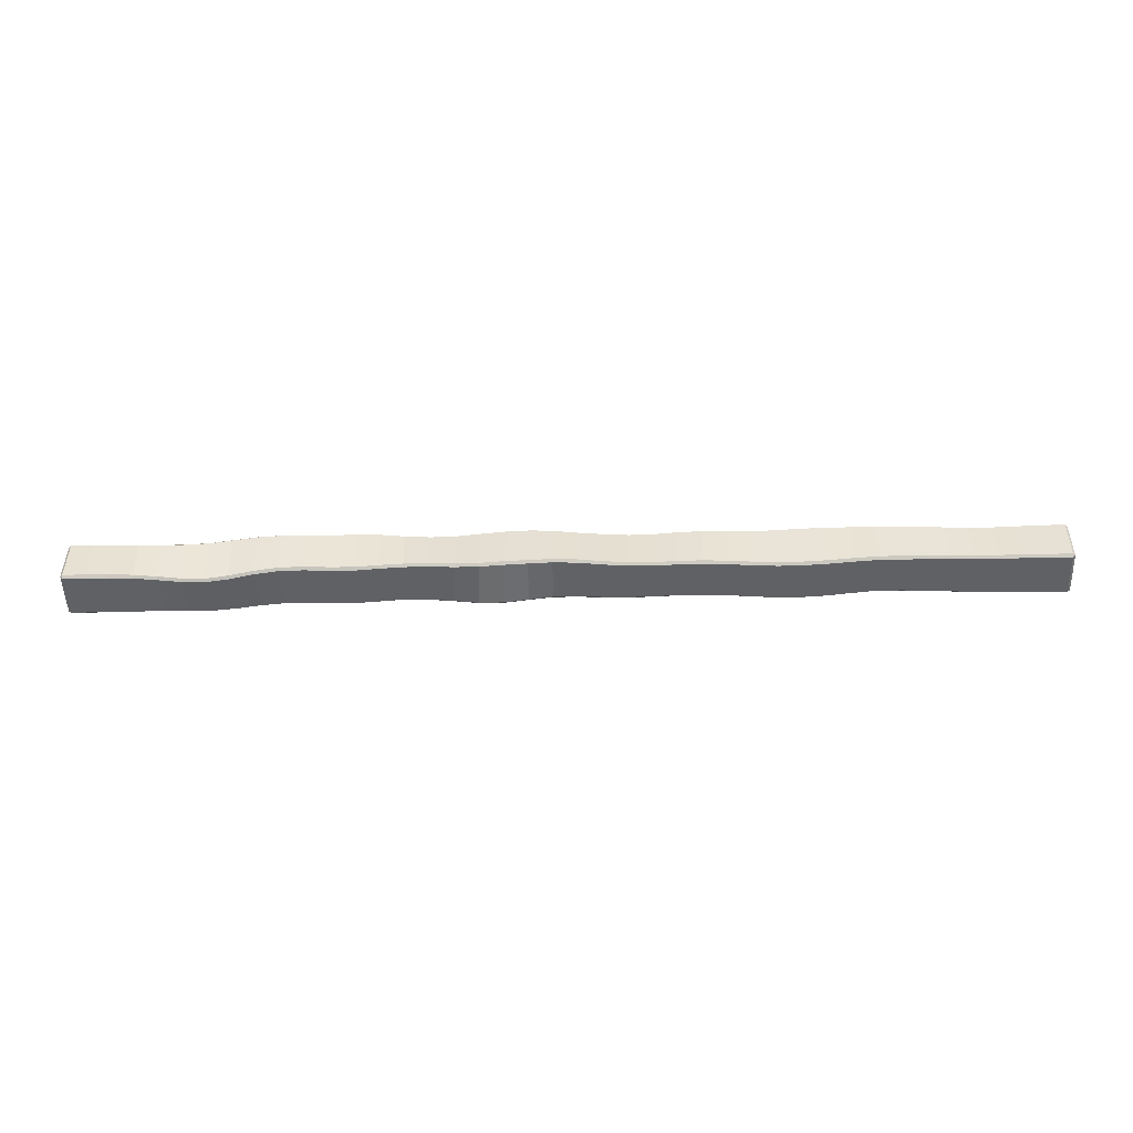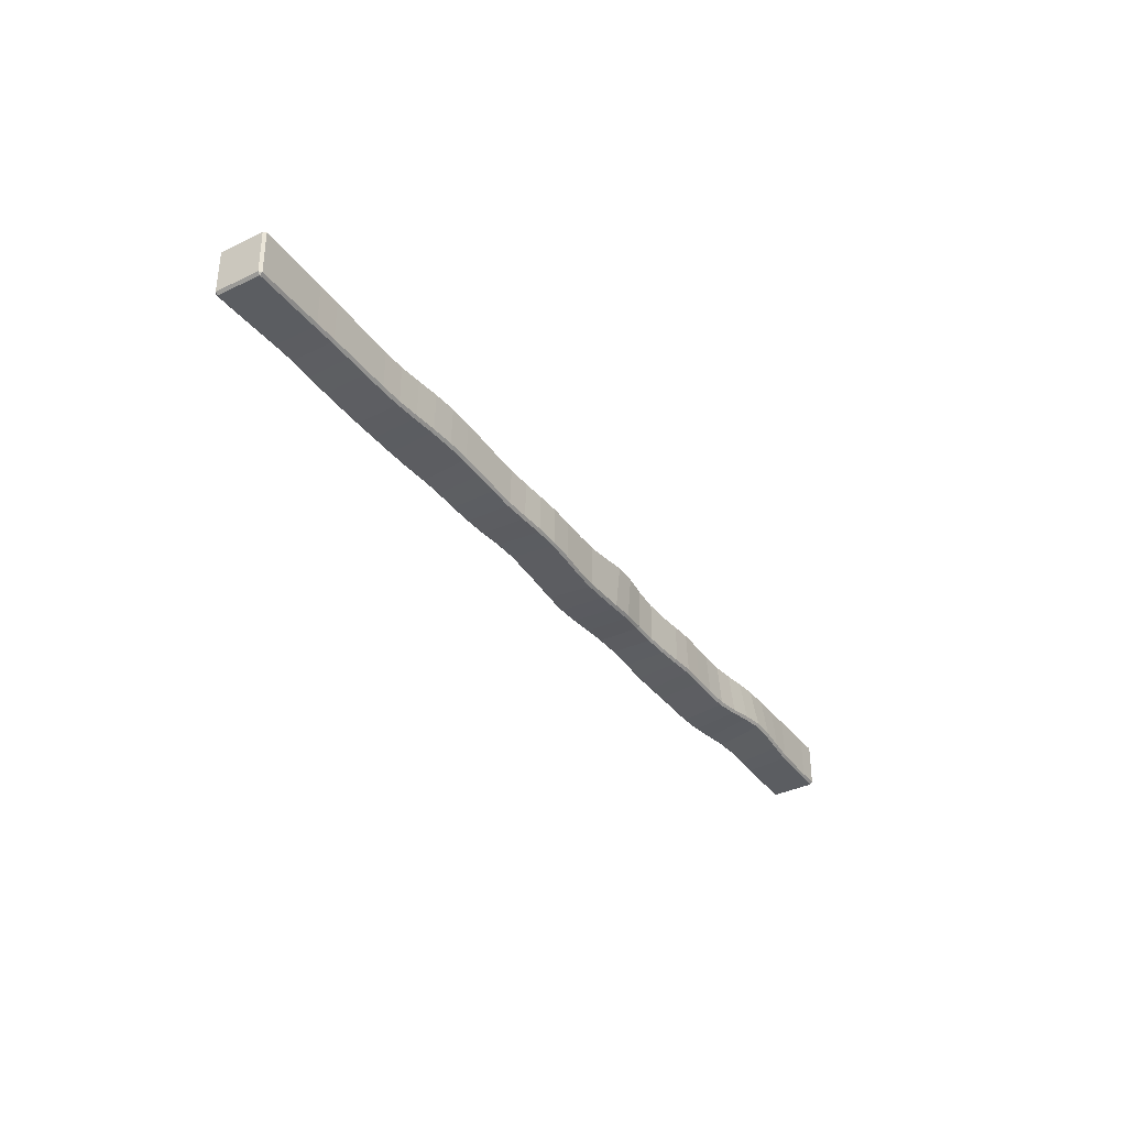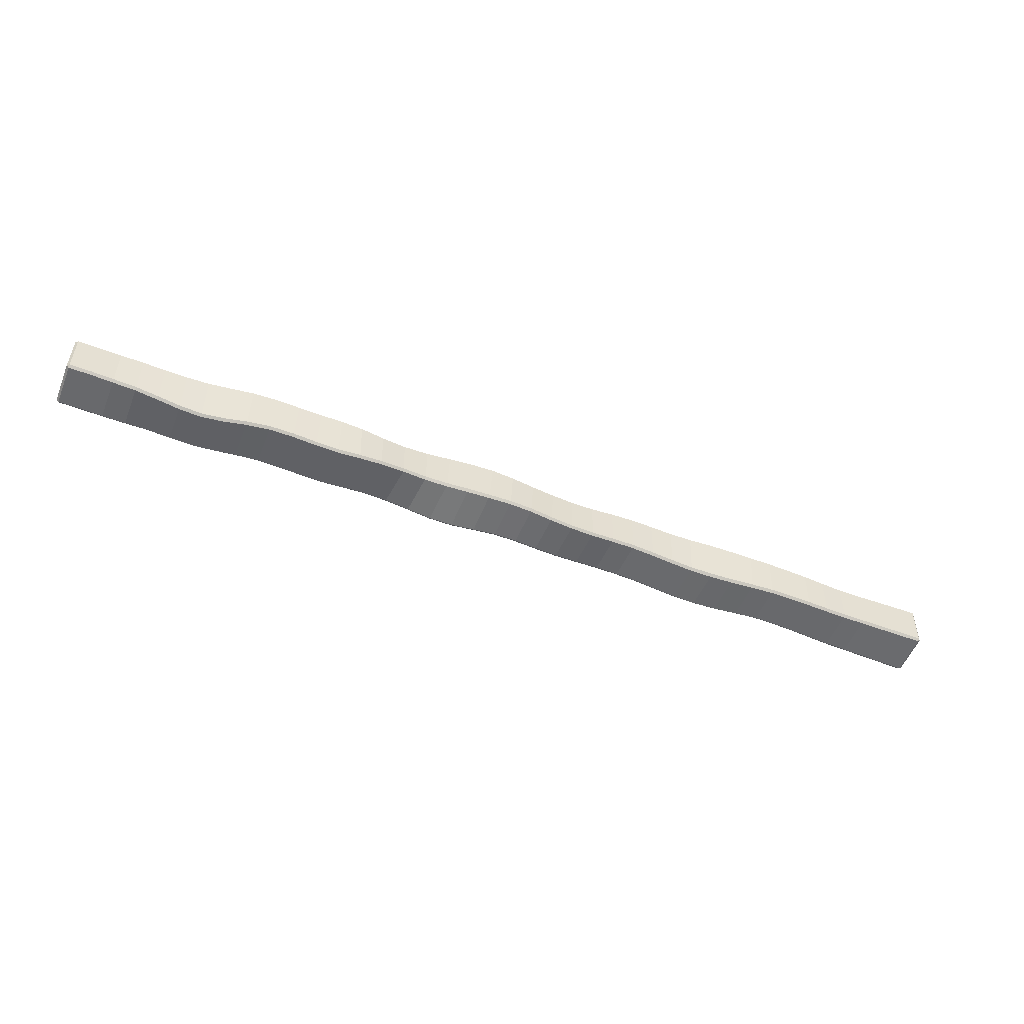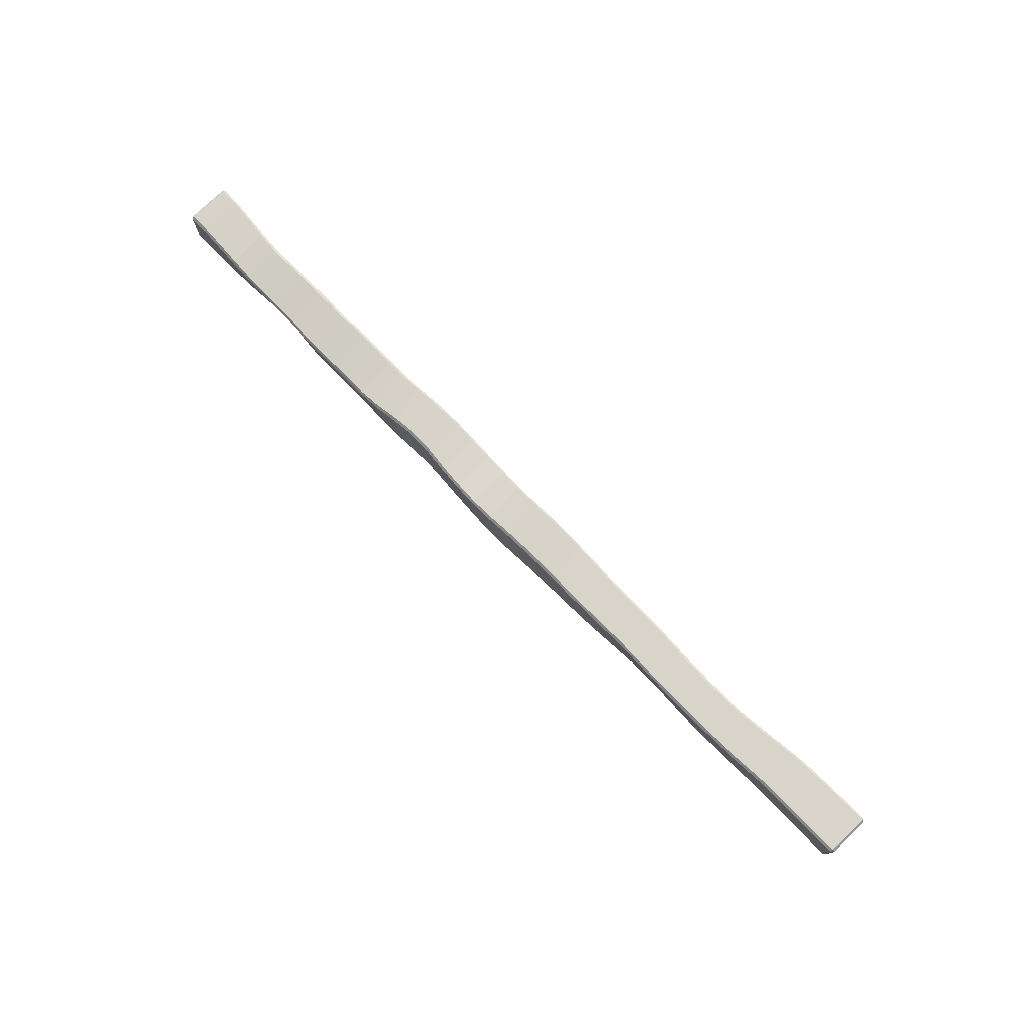
<metadata>
{"format":"obj","ext":"obj","renderer":"f3d","projection":"perspective","resolution":1024,"background":"white","views":[{"elev":-49.7,"azim":1.6,"up":"+Z"},{"elev":-36.2,"azim":122.7,"up":"+Y"},{"elev":-52.8,"azim":-22.0,"up":"+Z"},{"elev":75.6,"azim":45.6,"up":"+Z"}]}
</metadata>
<code>
o Beam.002
v 4.972 0.2242 -1.649
v 4.973 0.2493 -1.624
v 4.997 0.2245 -1.624
v 4.964 -0.2229 -1.647
v 4.989 -0.2233 -1.623
v 4.964 -0.248 -1.622
v 4.975 0.2247 -1.15
v 5 0.225 -1.175
v 4.975 0.2497 -1.175
v 4.997 -0.2246 -1.175
v 4.973 -0.2245 -1.151
v 4.972 -0.2494 -1.176
v -4.975 0.2251 -1.65
v -5 0.225 -1.625
v -4.975 0.2501 -1.625
v -5 -0.225 -1.625
v -4.975 -0.225 -1.65
v -4.975 -0.25 -1.625
v -5 0.2249 -1.175
v -4.975 0.2239 -1.15
v -4.975 0.249 -1.175
v -4.975 -0.2502 -1.176
v -4.975 -0.2252 -1.151
v -5 -0.225 -1.175
v 4.728 -0.245 -1.618
v 4.728 -0.2198 -1.644
v 4.476 -0.2417 -1.614
v 4.476 -0.2165 -1.639
v 4.237 -0.2401 -1.612
v 4.237 -0.215 -1.637
v 4.005 -0.2402 -1.612
v 4.005 -0.215 -1.637
v 3.773 -0.2449 -1.612
v 3.773 -0.2193 -1.637
v 3.54 -0.2534 -1.612
v 3.54 -0.2274 -1.637
v 3.308 -0.2575 -1.612
v 3.308 -0.2312 -1.637
v 3.072 -0.2597 -1.614
v 3.072 -0.2332 -1.639
v 2.827 -0.2501 -1.621
v 2.826 -0.2231 -1.646
v 2.575 -0.2363 -1.629
v 2.574 -0.2087 -1.654
v 2.324 -0.2281 -1.635
v 2.323 -0.2004 -1.659
v 2.079 -0.2264 -1.635
v 2.078 -0.1994 -1.66
v 1.835 -0.2395 -1.633
v 1.834 -0.2134 -1.658
v 1.592 -0.2564 -1.631
v 1.591 -0.2309 -1.656
v 1.348 -0.2688 -1.629
v 1.347 -0.2439 -1.654
v 1.102 -0.2732 -1.638
v 1.101 -0.2485 -1.663
v 0.8544 -0.2765 -1.651
v 0.8528 -0.2524 -1.676
v 0.6066 -0.2852 -1.655
v 0.6047 -0.2615 -1.68
v 0.3615 -0.2985 -1.646
v 0.3594 -0.275 -1.671
v 0.1158 -0.3148 -1.629
v 0.1138 -0.2916 -1.655
v -0.1299 -0.3157 -1.615
v -0.1316 -0.2916 -1.641
v -0.3739 -0.3037 -1.609
v -0.3757 -0.2786 -1.636
v -0.6159 -0.2898 -1.605
v -0.6181 -0.2647 -1.632
v -0.8526 -0.2729 -1.603
v -0.8546 -0.2478 -1.629
v -1.095 -0.2596 -1.59
v -1.097 -0.2352 -1.615
v -1.344 -0.2699 -1.587
v -1.346 -0.2465 -1.611
v -1.597 -0.2821 -1.6
v -1.598 -0.2579 -1.624
v -1.843 -0.2808 -1.612
v -1.844 -0.2546 -1.636
v -2.082 -0.2686 -1.618
v -2.083 -0.241 -1.642
v -2.328 -0.2665 -1.611
v -2.328 -0.2389 -1.634
v -2.583 -0.2732 -1.603
v -2.583 -0.2458 -1.626
v -2.838 -0.2722 -1.606
v -2.838 -0.2446 -1.629
v -3.086 -0.2536 -1.628
v -3.086 -0.2255 -1.65
v -3.324 -0.2251 -1.658
v -3.323 -0.1965 -1.679
v -3.558 -0.2082 -1.678
v -3.557 -0.1792 -1.699
v -3.794 -0.2164 -1.675
v -3.793 -0.1876 -1.696
v -4.033 -0.2345 -1.659
v -4.033 -0.2067 -1.682
v -4.272 -0.2471 -1.641
v -4.271 -0.2204 -1.665
v -4.513 -0.2479 -1.631
v -4.513 -0.2221 -1.656
v -4.757 -0.2249 -1.65
v -4.757 -0.2501 -1.625
v 4.746 0.2474 -1.177
v 4.746 0.2224 -1.152
v 4.489 0.2426 -1.181
v 4.489 0.2175 -1.156
v 4.241 0.2377 -1.185
v 4.241 0.2126 -1.16
v 4.005 0.2225 -1.186
v 4.005 0.1968 -1.161
v 3.773 0.1965 -1.186
v 3.773 0.1702 -1.161
v 3.54 0.1711 -1.186
v 3.54 0.1443 -1.161
v 3.308 0.1496 -1.186
v 3.308 0.1221 -1.161
v 3.076 0.1409 -1.186
v 3.076 0.113 -1.161
v 2.837 0.1387 -1.185
v 2.838 0.1098 -1.16
v 2.585 0.1459 -1.184
v 2.586 0.1165 -1.159
v 2.324 0.1623 -1.183
v 2.326 0.1333 -1.158
v 2.068 0.1736 -1.184
v 2.069 0.1454 -1.159
v 1.823 0.1761 -1.184
v 1.824 0.1491 -1.159
v 1.579 0.1745 -1.182
v 1.58 0.1486 -1.157
v 1.335 0.1788 -1.18
v 1.336 0.1535 -1.155
v 1.091 0.1931 -1.182
v 1.092 0.1688 -1.158
v 0.8488 0.2032 -1.192
v 0.8504 0.1794 -1.168
v 0.6066 0.2117 -1.197
v 0.6085 0.1883 -1.172
v 0.3636 0.2088 -1.192
v 0.3657 0.1857 -1.168
v 0.1251 0.1946 -1.191
v 0.1271 0.1712 -1.165
v -0.1116 0.1893 -1.186
v -0.1099 0.1652 -1.16
v -0.3483 0.1963 -1.186
v -0.3465 0.1716 -1.159
v -0.5836 0.2054 -1.191
v -0.5815 0.18 -1.164
v -0.8368 0.2131 -1.171
v -0.8348 0.1874 -1.146
v -1.11 0.22 -1.151
v -1.107 0.1943 -1.126
v -1.396 0.2155 -1.147
v -1.394 0.1902 -1.122
v -1.672 0.1934 -1.145
v -1.671 0.1678 -1.12
v -1.911 0.1751 -1.132
v -1.91 0.148 -1.109
v -2.122 0.1791 -1.125
v -2.122 0.1514 -1.103
v -2.331 0.1808 -1.119
v -2.33 0.1532 -1.097
v -2.562 0.1789 -1.111
v -2.562 0.1514 -1.089
v -2.817 0.1732 -1.103
v -2.817 0.1455 -1.082
v -3.071 0.177 -1.103
v -3.072 0.1488 -1.082
v -3.318 0.1822 -1.12
v -3.319 0.1532 -1.1
v -3.558 0.1832 -1.148
v -3.559 0.1536 -1.128
v -3.796 0.1798 -1.17
v -3.797 0.1505 -1.149
v -4.035 0.1788 -1.177
v -4.035 0.1503 -1.156
v -4.273 0.1966 -1.181
v -4.273 0.1686 -1.158
v -4.513 0.2212 -1.18
v -4.513 0.1945 -1.156
v -4.757 0.2155 -1.152
v -4.757 0.2411 -1.177
v -4.757 -0.2516 -1.18
v -4.757 -0.2267 -1.155
v -4.516 -0.2615 -1.196
v -4.516 -0.2373 -1.171
v -4.276 -0.2745 -1.215
v -4.276 -0.2512 -1.188
v -4.039 -0.2834 -1.236
v -4.039 -0.2615 -1.208
v -3.801 -0.2855 -1.241
v -3.801 -0.2648 -1.212
v -3.567 -0.2856 -1.227
v -3.567 -0.2651 -1.198
v -3.33 -0.2954 -1.199
v -3.33 -0.2746 -1.17
v -3.086 -0.3116 -1.177
v -3.085 -0.2901 -1.148
v -2.834 -0.3193 -1.171
v -2.833 -0.2972 -1.142
v -2.579 -0.3157 -1.172
v -2.578 -0.2933 -1.144
v -2.327 -0.3127 -1.173
v -2.327 -0.2905 -1.146
v -2.096 -0.3165 -1.174
v -2.098 -0.2942 -1.147
v -1.864 -0.3018 -1.166
v -1.868 -0.2781 -1.139
v -1.616 -0.2666 -1.158
v -1.621 -0.2408 -1.132
v -1.354 -0.2414 -1.15
v -1.357 -0.2148 -1.125
v -1.089 -0.2471 -1.15
v -1.09 -0.2213 -1.125
v -0.8354 -0.2747 -1.153
v -0.8345 -0.2499 -1.129
v -0.5864 -0.2941 -1.15
v -0.5846 -0.2695 -1.127
v -0.343 -0.3058 -1.154
v -0.3416 -0.281 -1.131
v -0.1017 -0.3 -1.167
v -0.1006 -0.2742 -1.143
v 0.1435 -0.2822 -1.182
v 0.144 -0.2554 -1.158
v 0.3877 -0.2703 -1.198
v 0.3878 -0.2438 -1.172
v 0.6294 -0.2612 -1.207
v 0.6294 -0.2349 -1.181
v 0.8696 -0.2609 -1.202
v 0.8693 -0.235 -1.176
v 1.11 -0.2672 -1.188
v 1.109 -0.2419 -1.163
v 1.352 -0.2683 -1.179
v 1.351 -0.2433 -1.154
v 1.596 -0.265 -1.181
v 1.595 -0.2405 -1.156
v 1.84 -0.2578 -1.183
v 1.839 -0.2338 -1.158
v 2.082 -0.2623 -1.183
v 2.082 -0.2392 -1.158
v 2.334 -0.2763 -1.183
v 2.334 -0.2539 -1.158
v 2.589 -0.2819 -1.184
v 2.59 -0.2594 -1.159
v 2.838 -0.2846 -1.185
v 2.839 -0.2615 -1.16
v 3.076 -0.2852 -1.186
v 3.076 -0.2617 -1.161
v 3.308 -0.2801 -1.186
v 3.308 -0.2565 -1.161
v 3.54 -0.2714 -1.186
v 3.54 -0.2474 -1.161
v 3.773 -0.2563 -1.186
v 3.773 -0.232 -1.161
v 4.005 -0.2427 -1.186
v 4.005 -0.2178 -1.161
v 4.241 -0.2415 -1.185
v 4.241 -0.2165 -1.16
v 4.489 -0.2447 -1.181
v 4.489 -0.2198 -1.156
v 4.744 -0.2228 -1.152
v 4.743 -0.2477 -1.178
v -4.756 0.2501 -1.625
v -4.756 0.2256 -1.65
v -4.51 0.2515 -1.626
v -4.51 0.2282 -1.651
v -4.267 0.2494 -1.625
v -4.267 0.2274 -1.651
v -4.027 0.245 -1.622
v -4.027 0.2237 -1.649
v -3.785 0.263 -1.614
v -3.785 0.2427 -1.642
v -3.548 0.274 -1.603
v -3.548 0.2542 -1.631
v -3.316 0.2648 -1.59
v -3.316 0.2444 -1.618
v -3.078 0.2437 -1.577
v -3.078 0.2223 -1.604
v -2.83 0.2281 -1.569
v -2.831 0.206 -1.596
v -2.577 0.2288 -1.572
v -2.578 0.2066 -1.598
v -2.329 0.2328 -1.58
v -2.329 0.2106 -1.606
v -2.102 0.2302 -1.587
v -2.1 0.208 -1.614
v -1.88 0.2143 -1.589
v -1.876 0.1914 -1.616
v -1.645 0.2049 -1.582
v -1.641 0.1805 -1.608
v -1.392 0.2208 -1.571
v -1.389 0.196 -1.597
v -1.13 0.2308 -1.59
v -1.129 0.2063 -1.615
v -0.8731 0.2278 -1.631
v -0.874 0.2035 -1.655
v -0.6255 0.2127 -1.651
v -0.6272 0.1881 -1.673
v -0.3758 0.1921 -1.638
v -0.3772 0.1669 -1.662
v -0.1323 0.1721 -1.629
v -0.1334 0.1461 -1.653
v 0.1064 0.166 -1.636
v 0.1058 0.1394 -1.661
v 0.3487 0.1757 -1.642
v 0.3485 0.1488 -1.667
v 0.5934 0.1818 -1.647
v 0.5934 0.1552 -1.672
v 0.8401 0.1813 -1.642
v 0.8403 0.1551 -1.668
v 1.087 0.1807 -1.632
v 1.087 0.155 -1.658
v 1.331 0.1834 -1.63
v 1.332 0.1586 -1.655
v 1.575 0.191 -1.632
v 1.576 0.1669 -1.657
v 1.818 0.2109 -1.634
v 1.819 0.1879 -1.659
v 2.062 0.2302 -1.636
v 2.062 0.2083 -1.661
v 2.309 0.2359 -1.636
v 2.309 0.2148 -1.66
v 2.566 0.2261 -1.63
v 2.565 0.2055 -1.655
v 2.824 0.2063 -1.622
v 2.823 0.1851 -1.646
v 3.072 0.1893 -1.614
v 3.072 0.1671 -1.639
v 3.308 0.1921 -1.612
v 3.308 0.1696 -1.637
v 3.54 0.2015 -1.612
v 3.54 0.1783 -1.637
v 3.773 0.2175 -1.612
v 3.773 0.1937 -1.637
v 4.005 0.2323 -1.612
v 4.005 0.2079 -1.637
v 4.241 0.2378 -1.614
v 4.241 0.2128 -1.639
v 4.489 0.2426 -1.618
v 4.489 0.2176 -1.643
v 4.743 0.2219 -1.647
v 4.744 0.2469 -1.622
f 18 104 185 22
f 27 25 264 261
f 265 15 21 184
f 11 7 106 263
f 2 344 105 9
f 5 3 8 10
f 24 19 14 16
f 344 341 107 105
f 104 101 187 185
f 101 99 189 187
f 99 97 191 189
f 97 95 193 191
f 95 93 195 193
f 93 91 197 195
f 91 89 199 197
f 89 87 201 199
f 87 85 203 201
f 85 83 205 203
f 83 81 207 205
f 81 79 209 207
f 79 77 211 209
f 77 75 213 211
f 75 73 215 213
f 73 71 217 215
f 71 69 219 217
f 69 67 221 219
f 67 65 223 221
f 65 63 225 223
f 63 61 227 225
f 61 59 229 227
f 59 57 231 229
f 57 55 233 231
f 55 53 235 233
f 53 51 237 235
f 51 49 239 237
f 49 47 241 239
f 47 45 243 241
f 45 43 245 243
f 43 41 247 245
f 41 39 249 247
f 39 37 251 249
f 37 35 253 251
f 35 33 255 253
f 33 31 257 255
f 31 29 259 257
f 29 27 261 259
f 186 183 20 23
f 103 266 268 102
f 102 268 270 100
f 100 270 272 98
f 98 272 274 96
f 96 274 276 94
f 94 276 278 92
f 92 278 280 90
f 90 280 282 88
f 88 282 284 86
f 86 284 286 84
f 84 286 288 82
f 82 288 290 80
f 80 290 292 78
f 78 292 294 76
f 76 294 296 74
f 74 296 298 72
f 72 298 300 70
f 70 300 302 68
f 68 302 304 66
f 66 304 306 64
f 64 306 308 62
f 62 308 310 60
f 60 310 312 58
f 58 312 314 56
f 56 314 316 54
f 54 316 318 52
f 52 318 320 50
f 50 320 322 48
f 48 322 324 46
f 46 324 326 44
f 44 326 328 42
f 42 328 330 40
f 40 330 332 38
f 38 332 334 36
f 36 334 336 34
f 34 336 338 32
f 32 338 340 30
f 30 340 342 28
f 28 342 343 26
f 17 13 266 103
f 341 339 109 107
f 339 337 111 109
f 337 335 113 111
f 335 333 115 113
f 333 331 117 115
f 331 329 119 117
f 329 327 121 119
f 327 325 123 121
f 325 323 125 123
f 323 321 127 125
f 321 319 129 127
f 319 317 131 129
f 317 315 133 131
f 315 313 135 133
f 313 311 137 135
f 311 309 139 137
f 309 307 141 139
f 307 305 143 141
f 305 303 145 143
f 303 301 147 145
f 301 299 149 147
f 299 297 151 149
f 297 295 153 151
f 295 293 155 153
f 293 291 157 155
f 291 289 159 157
f 289 287 161 159
f 287 285 163 161
f 285 283 165 163
f 283 281 167 165
f 281 279 169 167
f 279 277 171 169
f 277 275 173 171
f 275 273 175 173
f 273 271 177 175
f 271 269 179 177
f 269 267 181 179
f 267 265 184 181
f 25 6 12 264
f 263 106 108 262
f 262 108 110 260
f 260 110 112 258
f 258 112 114 256
f 256 114 116 254
f 254 116 118 252
f 252 118 120 250
f 250 120 122 248
f 248 122 124 246
f 246 124 126 244
f 244 126 128 242
f 242 128 130 240
f 240 130 132 238
f 238 132 134 236
f 236 134 136 234
f 234 136 138 232
f 232 138 140 230
f 230 140 142 228
f 228 142 144 226
f 226 144 146 224
f 224 146 148 222
f 222 148 150 220
f 220 150 152 218
f 218 152 154 216
f 216 154 156 214
f 214 156 158 212
f 212 158 160 210
f 210 160 162 208
f 208 162 164 206
f 206 164 166 204
f 204 166 168 202
f 202 168 170 200
f 200 170 172 198
f 198 172 174 196
f 196 174 176 194
f 194 176 178 192
f 192 178 180 190
f 190 180 182 188
f 188 182 183 186
f 1 2 3
f 4 5 6
f 7 8 9
f 10 11 12
f 13 14 15
f 16 17 18
f 19 20 21
f 22 23 24
f 18 22 24 16
f 104 18 17 103
f 3 5 4 1
f 23 20 19 24
f 7 11 10 8
f 13 17 16 14
f 184 21 20 183
f 2 9 8 3
f 264 12 11 263
f 21 15 14 19
f 344 2 1 343
f 12 6 5 10
f 6 25 26 4
f 25 27 28 26
f 27 29 30 28
f 29 31 32 30
f 31 33 34 32
f 33 35 36 34
f 35 37 38 36
f 37 39 40 38
f 39 41 42 40
f 41 43 44 42
f 43 45 46 44
f 45 47 48 46
f 47 49 50 48
f 49 51 52 50
f 51 53 54 52
f 53 55 56 54
f 55 57 58 56
f 57 59 60 58
f 59 61 62 60
f 61 63 64 62
f 63 65 66 64
f 65 67 68 66
f 67 69 70 68
f 69 71 72 70
f 71 73 74 72
f 73 75 76 74
f 75 77 78 76
f 77 79 80 78
f 79 81 82 80
f 81 83 84 82
f 83 85 86 84
f 85 87 88 86
f 87 89 90 88
f 89 91 92 90
f 91 93 94 92
f 93 95 96 94
f 95 97 98 96
f 97 99 100 98
f 99 101 102 100
f 101 104 103 102
f 9 105 106 7
f 105 107 108 106
f 107 109 110 108
f 109 111 112 110
f 111 113 114 112
f 113 115 116 114
f 115 117 118 116
f 117 119 120 118
f 119 121 122 120
f 121 123 124 122
f 123 125 126 124
f 125 127 128 126
f 127 129 130 128
f 129 131 132 130
f 131 133 134 132
f 133 135 136 134
f 135 137 138 136
f 137 139 140 138
f 139 141 142 140
f 141 143 144 142
f 143 145 146 144
f 145 147 148 146
f 147 149 150 148
f 149 151 152 150
f 151 153 154 152
f 153 155 156 154
f 155 157 158 156
f 157 159 160 158
f 159 161 162 160
f 161 163 164 162
f 163 165 166 164
f 165 167 168 166
f 167 169 170 168
f 169 171 172 170
f 171 173 174 172
f 173 175 176 174
f 175 177 178 176
f 177 179 180 178
f 179 181 182 180
f 181 184 183 182
f 22 185 186 23
f 185 187 188 186
f 187 189 190 188
f 189 191 192 190
f 191 193 194 192
f 193 195 196 194
f 195 197 198 196
f 197 199 200 198
f 199 201 202 200
f 201 203 204 202
f 203 205 206 204
f 205 207 208 206
f 207 209 210 208
f 209 211 212 210
f 211 213 214 212
f 213 215 216 214
f 215 217 218 216
f 217 219 220 218
f 219 221 222 220
f 221 223 224 222
f 223 225 226 224
f 225 227 228 226
f 227 229 230 228
f 229 231 232 230
f 231 233 234 232
f 233 235 236 234
f 235 237 238 236
f 237 239 240 238
f 239 241 242 240
f 241 243 244 242
f 243 245 246 244
f 245 247 248 246
f 247 249 250 248
f 249 251 252 250
f 251 253 254 252
f 253 255 256 254
f 255 257 258 256
f 257 259 260 258
f 259 261 262 260
f 261 264 263 262
f 15 265 266 13
f 265 267 268 266
f 267 269 270 268
f 269 271 272 270
f 271 273 274 272
f 273 275 276 274
f 275 277 278 276
f 277 279 280 278
f 279 281 282 280
f 281 283 284 282
f 283 285 286 284
f 285 287 288 286
f 287 289 290 288
f 289 291 292 290
f 291 293 294 292
f 293 295 296 294
f 295 297 298 296
f 297 299 300 298
f 299 301 302 300
f 301 303 304 302
f 303 305 306 304
f 305 307 308 306
f 307 309 310 308
f 309 311 312 310
f 311 313 314 312
f 313 315 316 314
f 315 317 318 316
f 317 319 320 318
f 319 321 322 320
f 321 323 324 322
f 323 325 326 324
f 325 327 328 326
f 327 329 330 328
f 329 331 332 330
f 331 333 334 332
f 333 335 336 334
f 335 337 338 336
f 337 339 340 338
f 339 341 342 340
f 341 344 343 342
f 26 343 1 4

</code>
